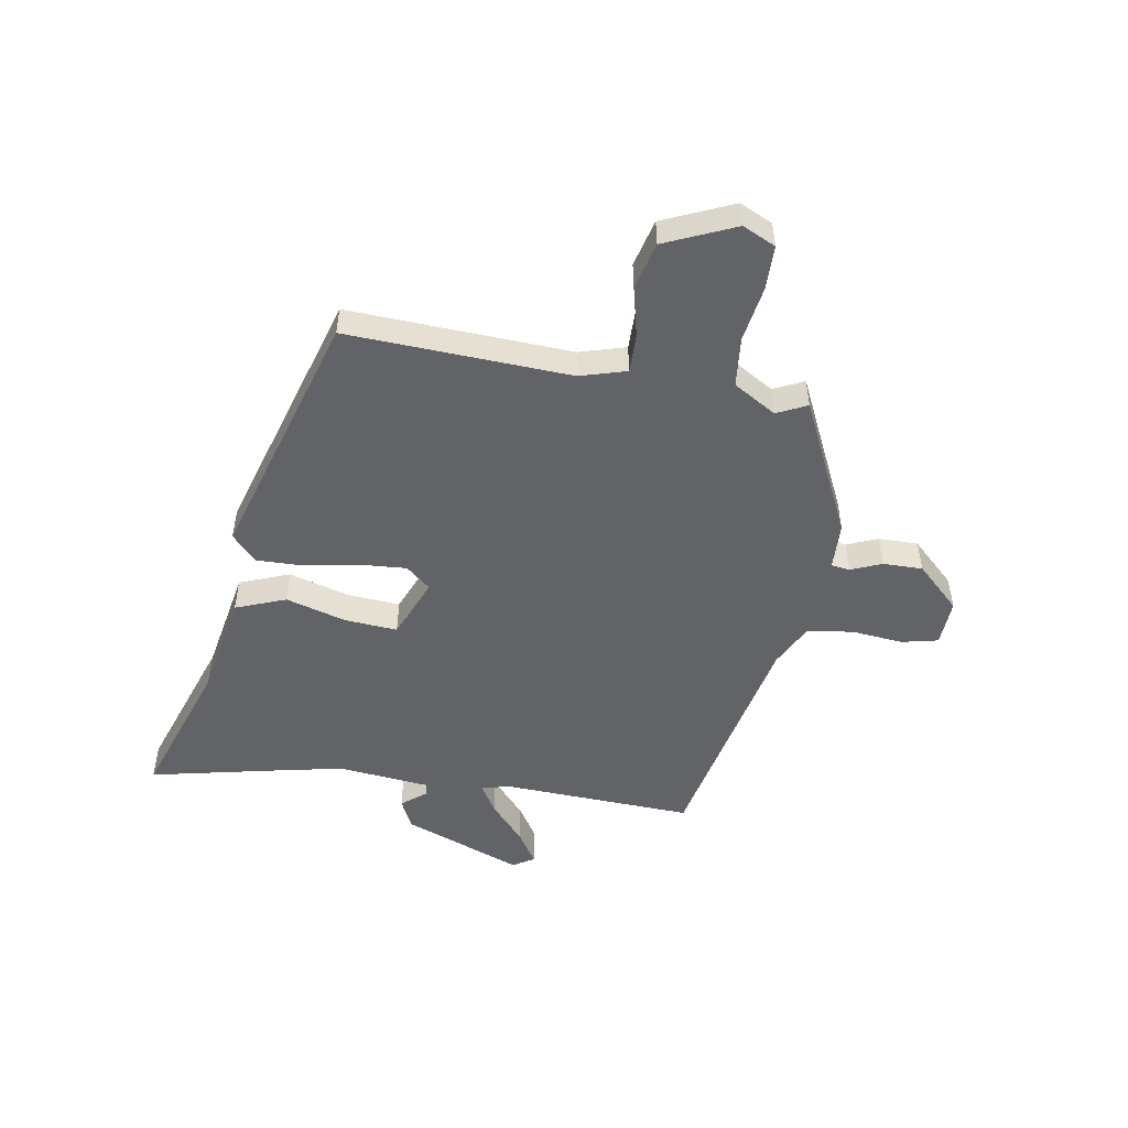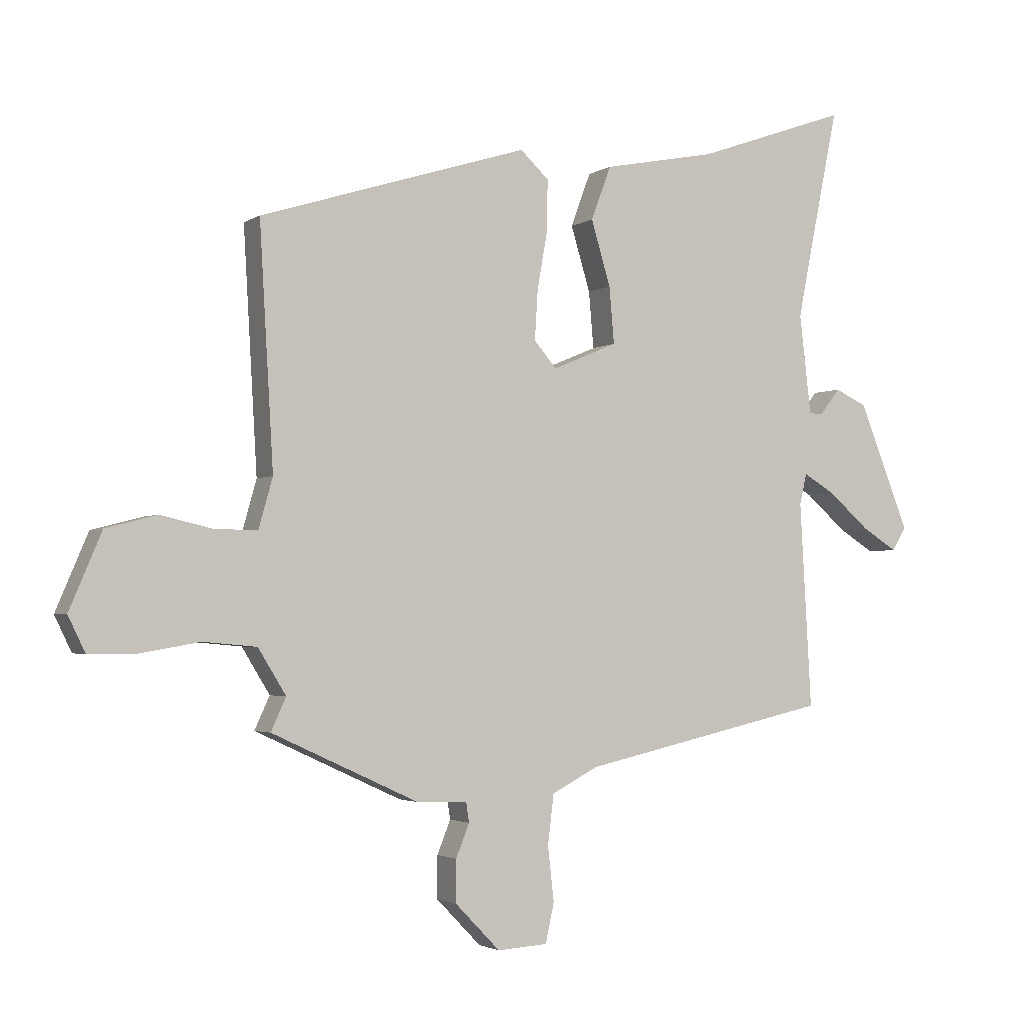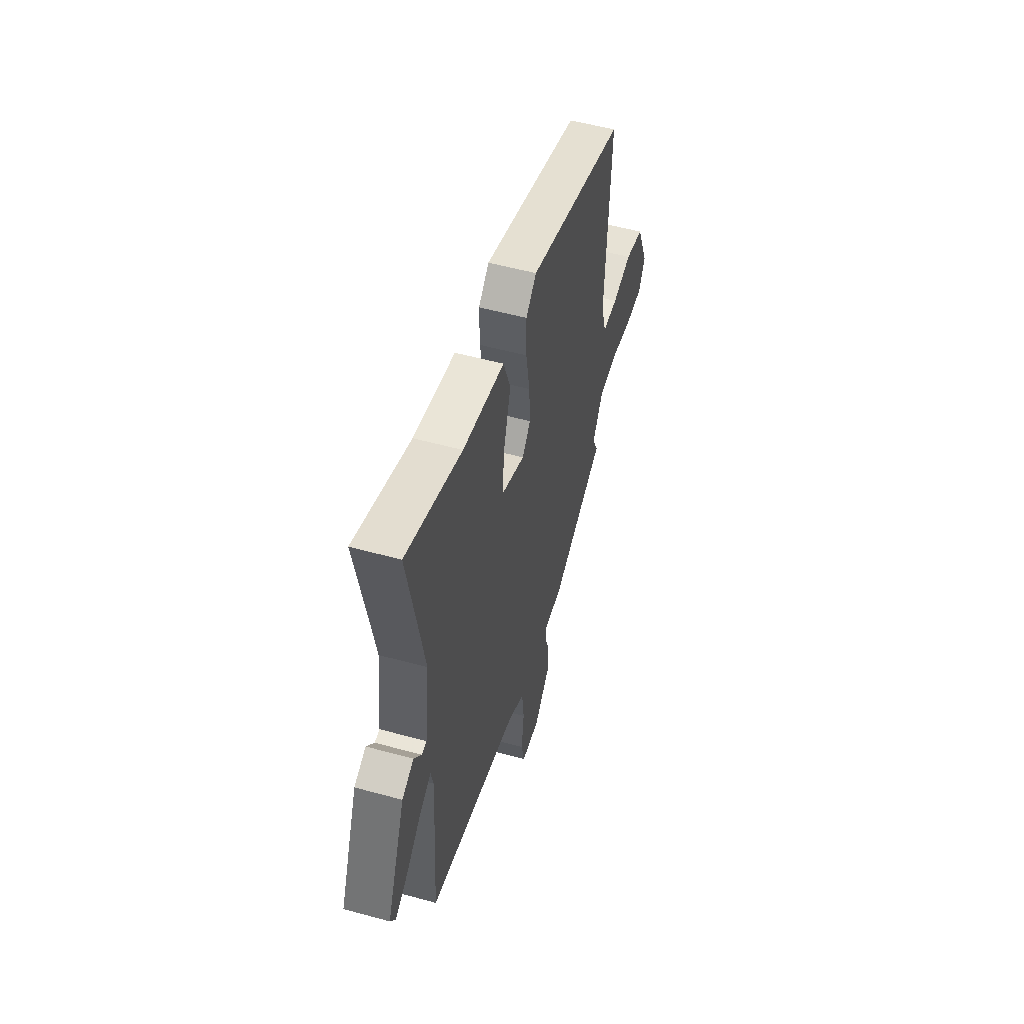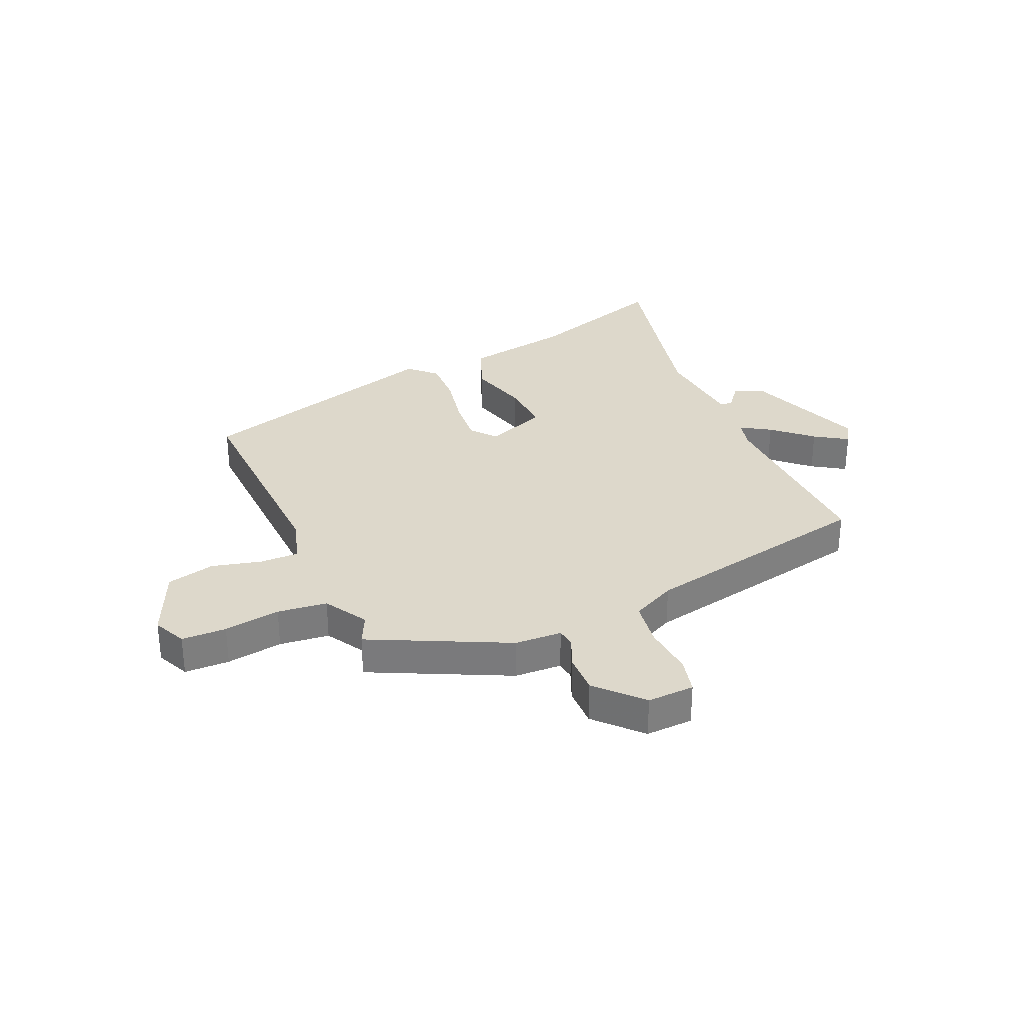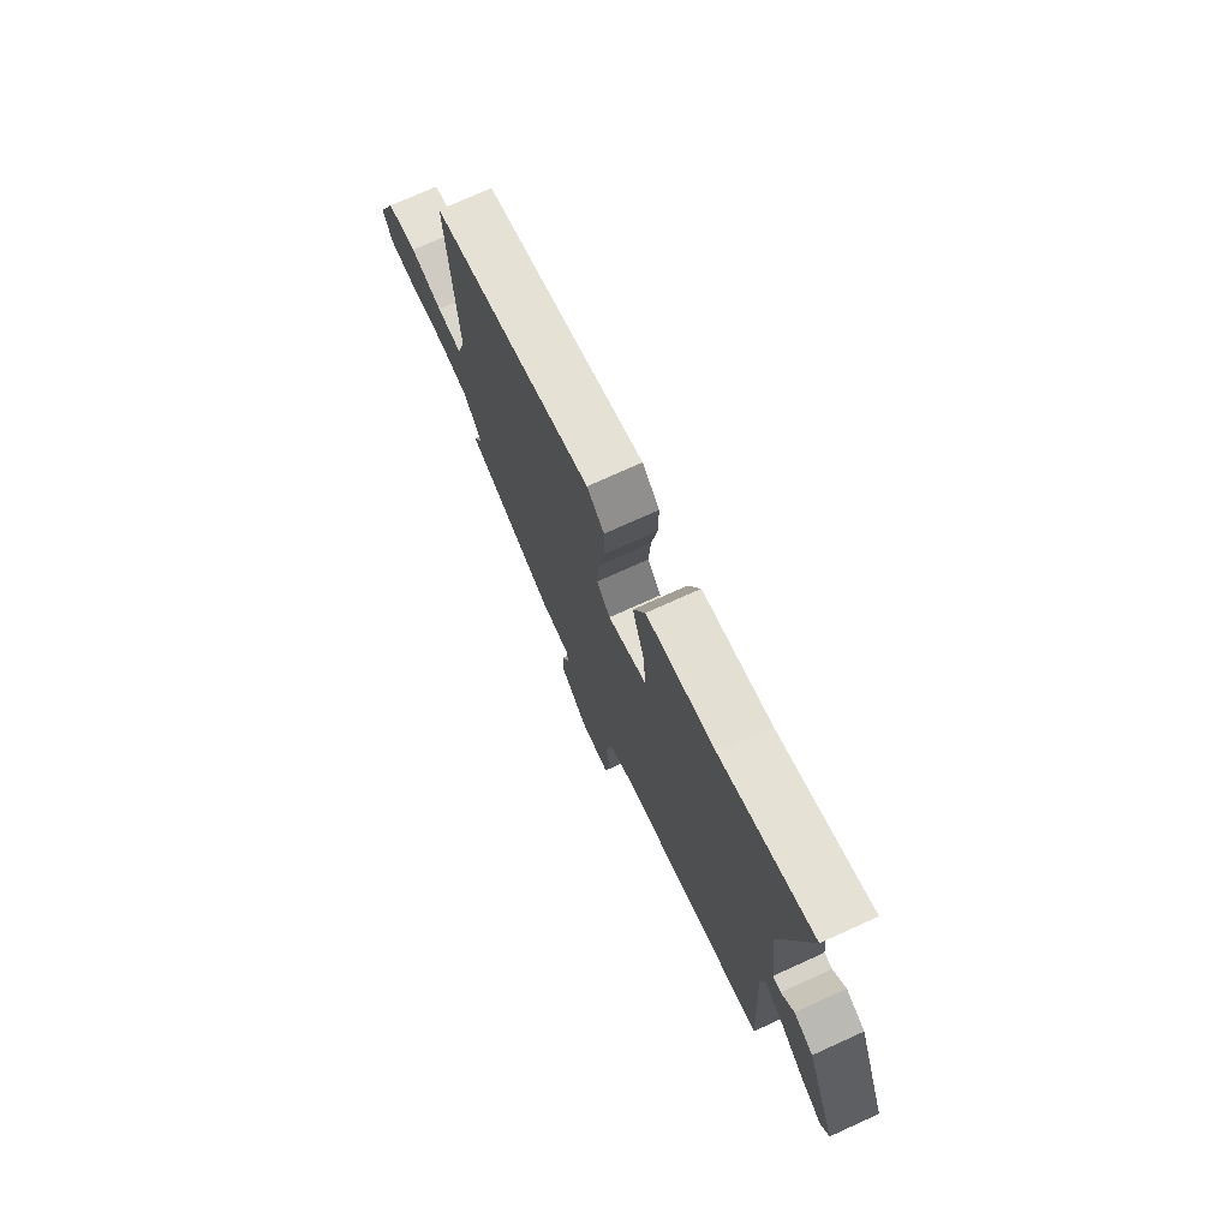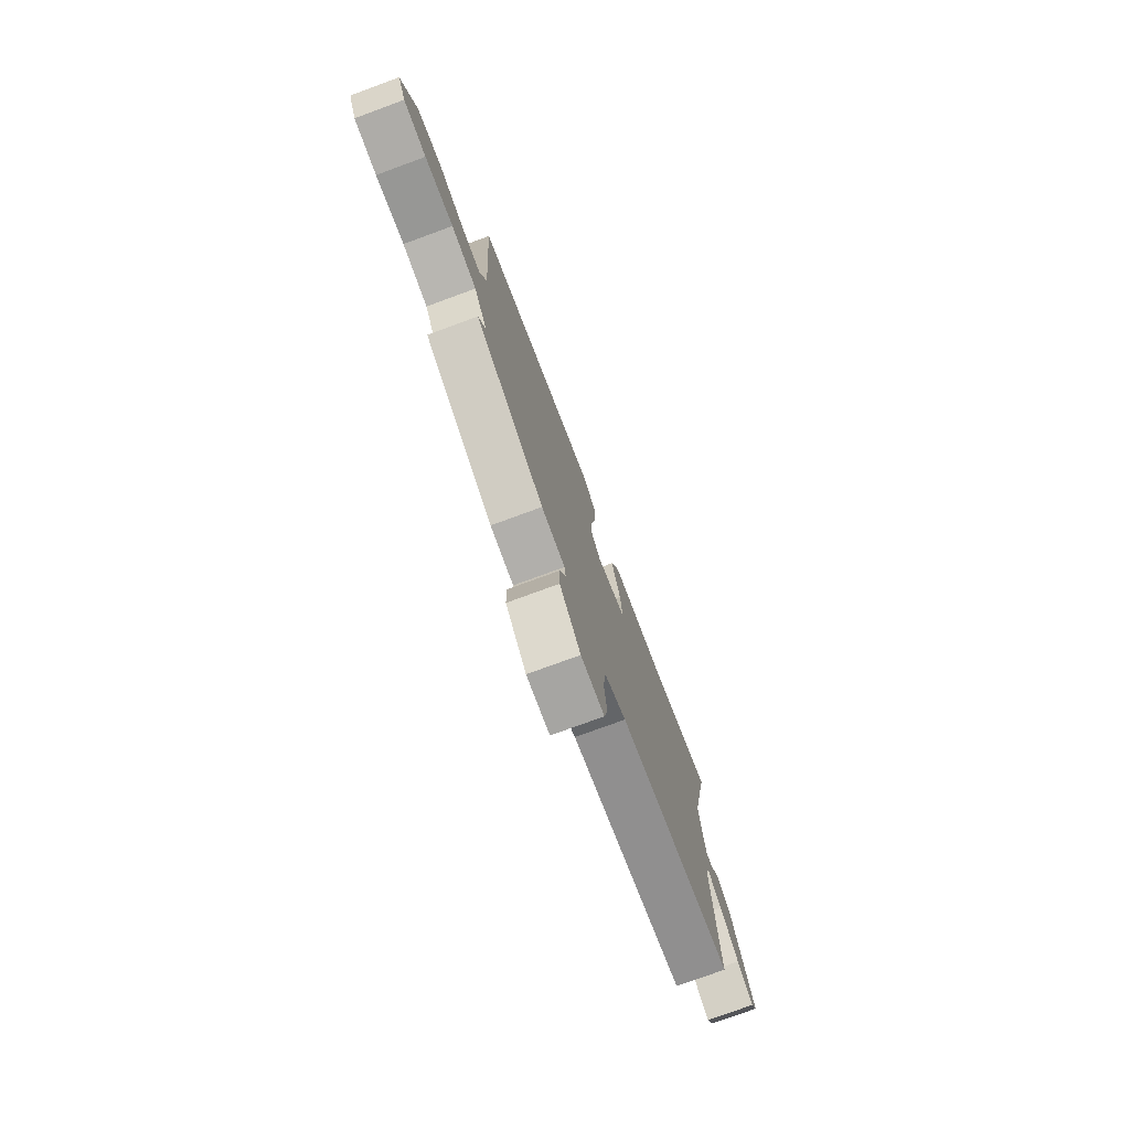
<metadata>
{"format":"obj","ext":"obj","renderer":"f3d","projection":"perspective","resolution":1024,"background":"white","views":[{"elev":-50.8,"azim":81.1,"up":"+Y"},{"elev":-2.6,"azim":153.5,"up":"+Z"},{"elev":53.5,"azim":-73.6,"up":"+Z"},{"elev":31.5,"azim":157.5,"up":"+Y"},{"elev":73.9,"azim":-114.4,"up":"+Z"},{"elev":-76.9,"azim":110.1,"up":"+Z"}]}
</metadata>
<code>
v -0.478 0.07 0.392
v -0.527 0.07 0.63
v -0.276 0.07 0.541
v -0.089 0.07 0.504
v -0.056 0.07 0.415
v -0.088 0.07 0.308
v -0.096 0.07 0.215
v 0.011 0.07 0.17
v 0.048 0.07 0.213
v 0.043 0.07 0.295
v 0.026 0.07 0.391
v 0.025 0.07 0.474
v 0.072 0.07 0.518
v 0.516 0.07 0.379
v 0.493 0.07 -0.016
v 0.516 0.07 -0.098
v 0.585 0.07 -0.098
v 0.673 0.07 -0.078
v 0.757 0.07 -0.1
v 0.81 0.07 -0.225
v 0.782 0.07 -0.283
v 0.703 0.07 -0.283
v 0.604 0.07 -0.266
v 0.516 0.07 -0.274
v 0.47 0.07 -0.349
v 0.495 0.07 -0.403
v 0.252 0.07 -0.515
v 0.169 0.07 -0.517
v 0.164 0.07 -0.55
v 0.186 0.07 -0.605
v 0.186 0.07 -0.675
v 0.112 0.07 -0.751
v 0.029 0.07 -0.746
v 0.015 0.07 -0.681
v 0.025 0.07 -0.591
v 0.015 0.07 -0.509
v -0.062 0.07 -0.469
v -0.473 0.07 -0.377
v -0.454 0.07 -0.037
v -0.466 0.07 0.013
v -0.518 0.07 -0.018
v -0.586 0.07 -0.077
v -0.644 0.07 -0.113
v -0.667 0.07 -0.075
v -0.584 0.07 0.134
v -0.531 0.07 0.159
v -0.497 0.07 0.115
v -0.475 0.07 0.117
v -0.456 0.07 0.281
v -0.478 0 0.392
v -0.527 0 0.63
v -0.276 0 0.541
v -0.089 0 0.504
v -0.056 0 0.415
v -0.088 0 0.308
v -0.096 0 0.215
v 0.011 0 0.17
v 0.048 0 0.213
v 0.043 0 0.295
v 0.026 0 0.391
v 0.025 0 0.474
v 0.072 0 0.518
v 0.516 0 0.379
v 0.493 0 -0.016
v 0.516 0 -0.098
v 0.585 0 -0.098
v 0.673 0 -0.078
v 0.757 0 -0.1
v 0.81 0 -0.225
v 0.782 0 -0.283
v 0.703 0 -0.283
v 0.604 0 -0.266
v 0.516 0 -0.274
v 0.47 0 -0.349
v 0.495 0 -0.403
v 0.252 0 -0.515
v 0.169 0 -0.517
v 0.164 0 -0.55
v 0.186 0 -0.605
v 0.186 0 -0.675
v 0.112 0 -0.751
v 0.029 0 -0.746
v 0.015 0 -0.681
v 0.025 0 -0.591
v 0.015 0 -0.509
v -0.062 0 -0.469
v -0.473 0 -0.377
v -0.454 0 -0.037
v -0.466 0 0.013
v -0.518 0 -0.018
v -0.586 0 -0.077
v -0.644 0 -0.113
v -0.667 0 -0.075
v -0.584 0 0.134
v -0.531 0 0.159
v -0.497 0 0.115
v -0.475 0 0.117
v -0.456 0 0.281
f 45 46 47
f 44 45 47
f 43 44 47
f 42 43 47
f 41 42 47
f 40 41 47 48
f 39 40 48 49
f 37 38 39
f 36 37 39 49
f 33 34 35
f 32 33 35
f 31 32 35
f 30 31 35
f 29 30 35
f 28 29 35 36
f 36 49 1
f 28 36 1
f 27 28 1
f 26 27 1
f 25 26 1
f 21 22 23
f 20 21 23
f 19 20 23
f 18 19 23
f 17 18 23
f 16 17 23 24
f 15 16 24 25
f 14 15 25
f 13 14 25
f 12 13 25
f 11 12 25
f 10 11 25
f 3 4 5 6
f 3 6 7
f 2 3 7
f 1 2 7
f 25 1 7
f 9 10 25
f 8 9 25
f 7 8 25
f 96 95 94
f 96 94 93
f 96 93 92
f 96 92 91
f 96 91 90
f 97 96 90 89
f 98 97 89 88
f 88 87 86
f 98 88 86 85
f 84 83 82
f 84 82 81
f 84 81 80
f 84 80 79
f 84 79 78
f 85 84 78 77
f 50 98 85
f 50 85 77
f 50 77 76
f 50 76 75
f 50 75 74
f 72 71 70
f 72 70 69
f 72 69 68
f 72 68 67
f 72 67 66
f 73 72 66 65
f 74 73 65 64
f 74 64 63
f 74 63 62
f 74 62 61
f 74 61 60
f 74 60 59
f 55 54 53 52
f 56 55 52
f 56 52 51
f 56 51 50
f 56 50 74
f 74 59 58
f 74 58 57
f 74 57 56
f 1 50 51 2
f 2 51 52 3
f 3 52 53 4
f 4 53 54 5
f 5 54 55 6
f 6 55 56 7
f 7 56 57 8
f 8 57 58 9
f 9 58 59 10
f 10 59 60 11
f 11 60 61 12
f 12 61 62 13
f 13 62 63 14
f 14 63 64 15
f 15 64 65 16
f 16 65 66 17
f 17 66 67 18
f 18 67 68 19
f 19 68 69 20
f 20 69 70 21
f 21 70 71 22
f 22 71 72 23
f 23 72 73 24
f 24 73 74 25
f 25 74 75 26
f 26 75 76 27
f 27 76 77 28
f 28 77 78 29
f 29 78 79 30
f 30 79 80 31
f 31 80 81 32
f 32 81 82 33
f 33 82 83 34
f 34 83 84 35
f 35 84 85 36
f 36 85 86 37
f 37 86 87 38
f 38 87 88 39
f 39 88 89 40
f 40 89 90 41
f 41 90 91 42
f 42 91 92 43
f 43 92 93 44
f 44 93 94 45
f 45 94 95 46
f 46 95 96 47
f 47 96 97 48
f 48 97 98 49
f 49 98 50 1

</code>
